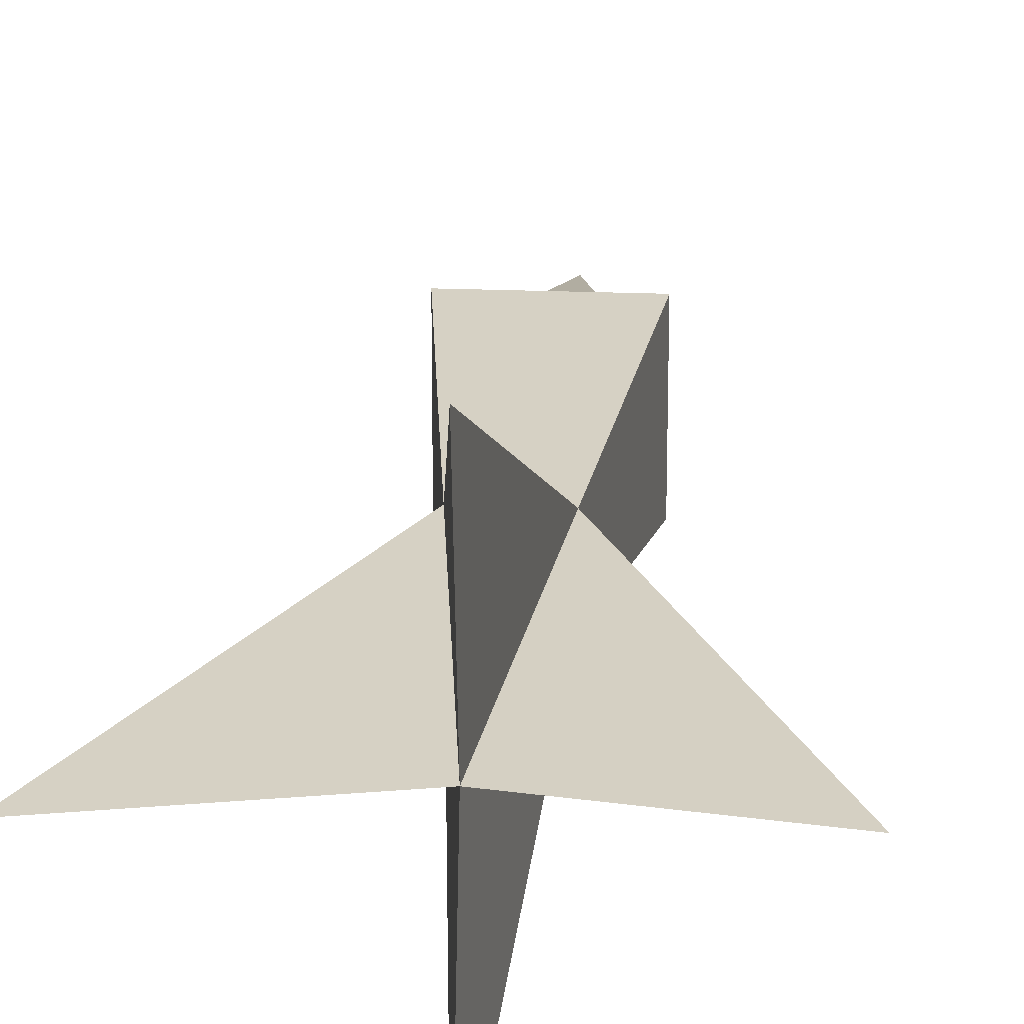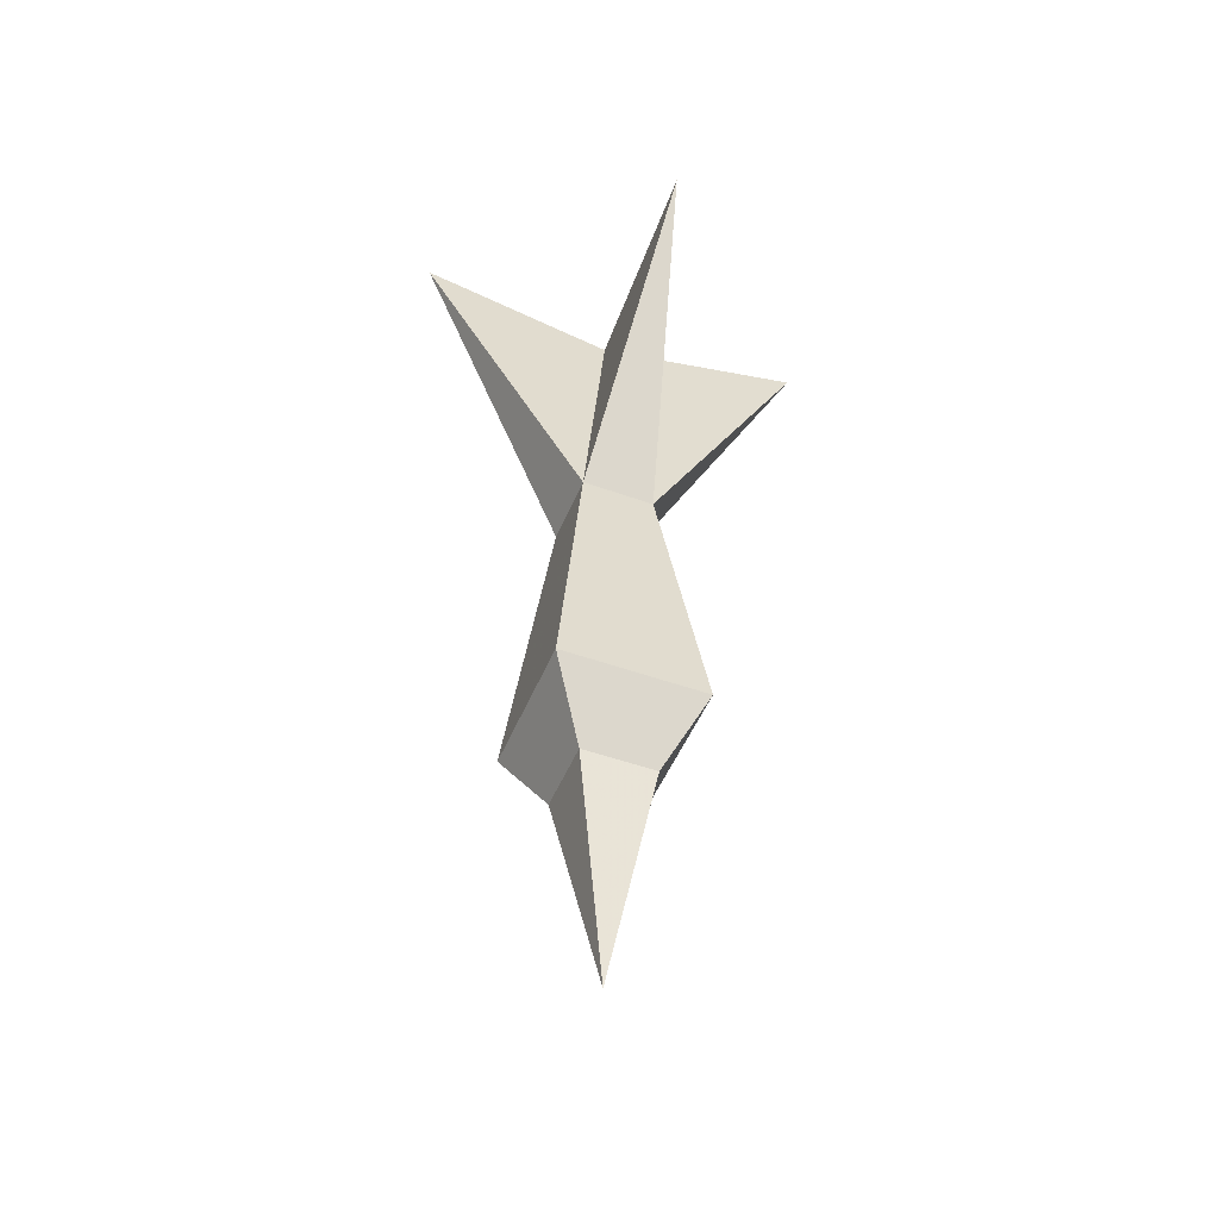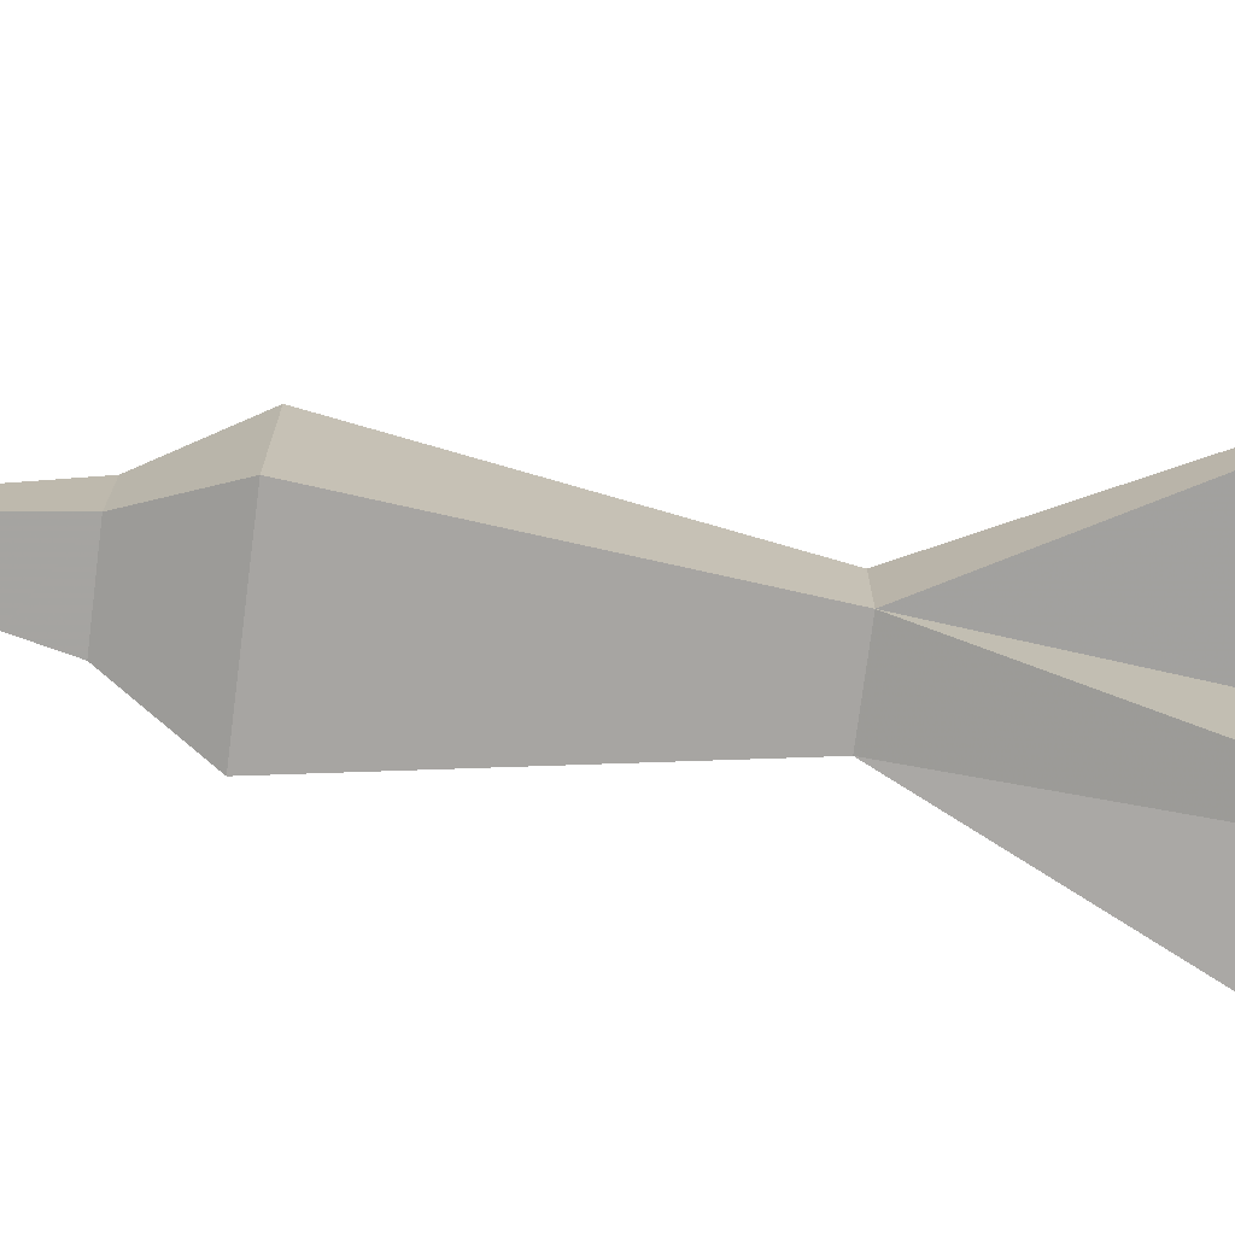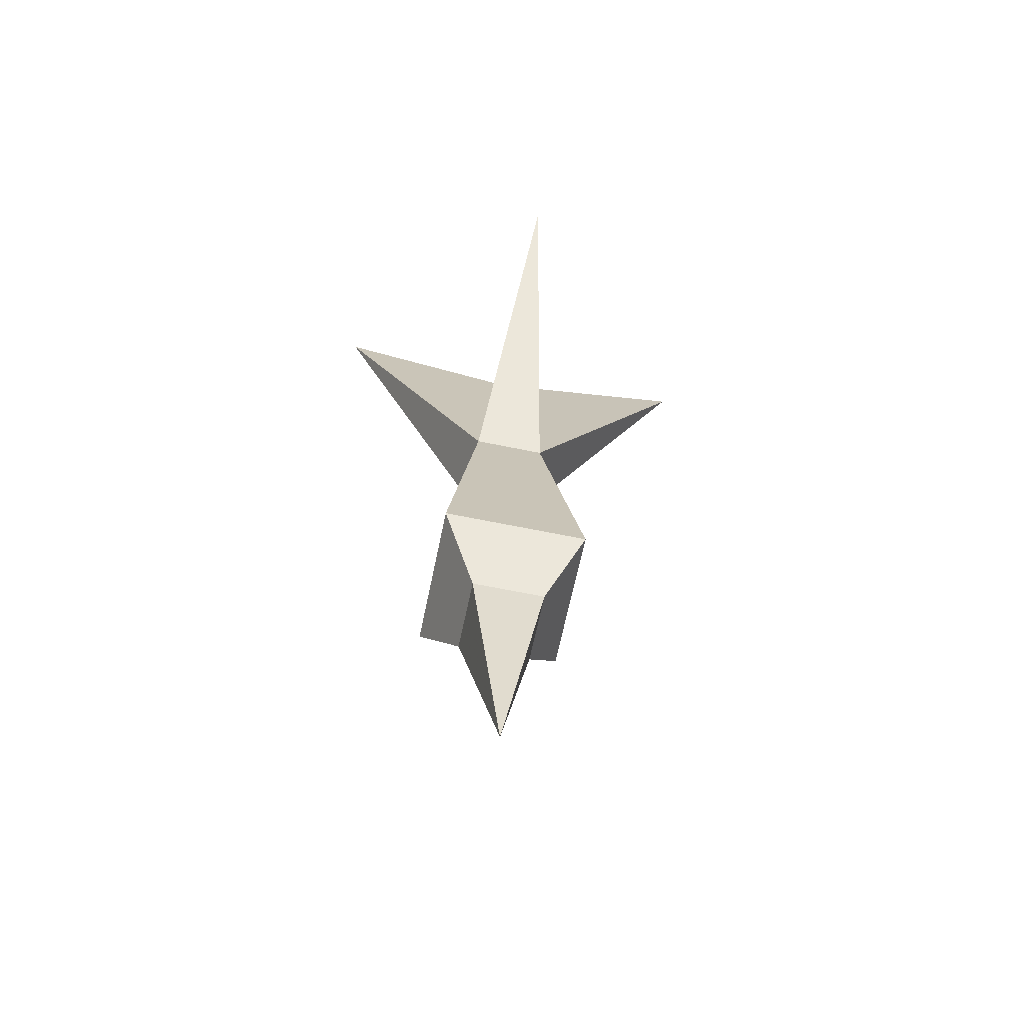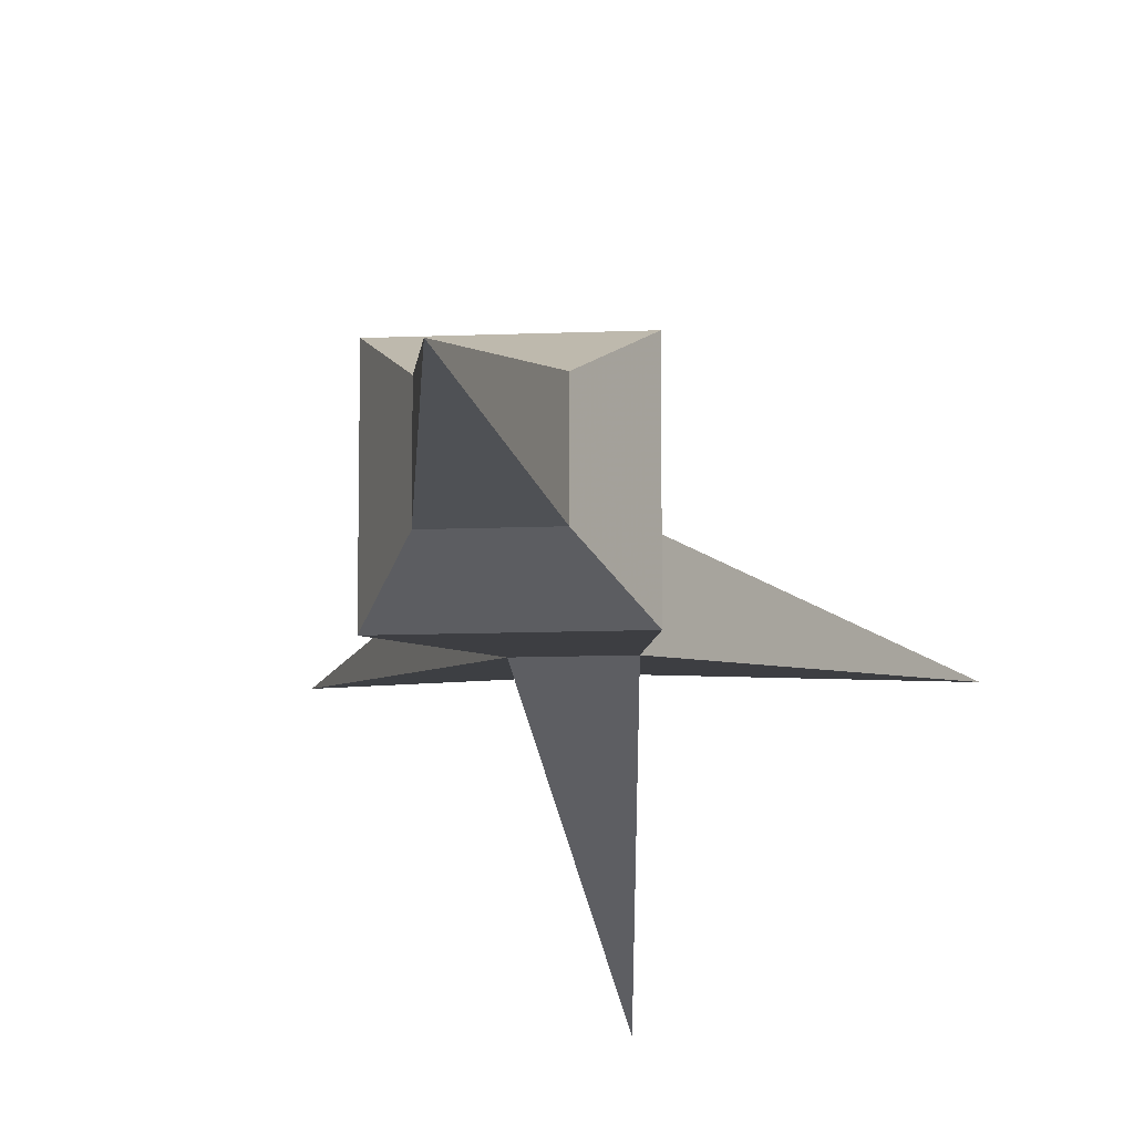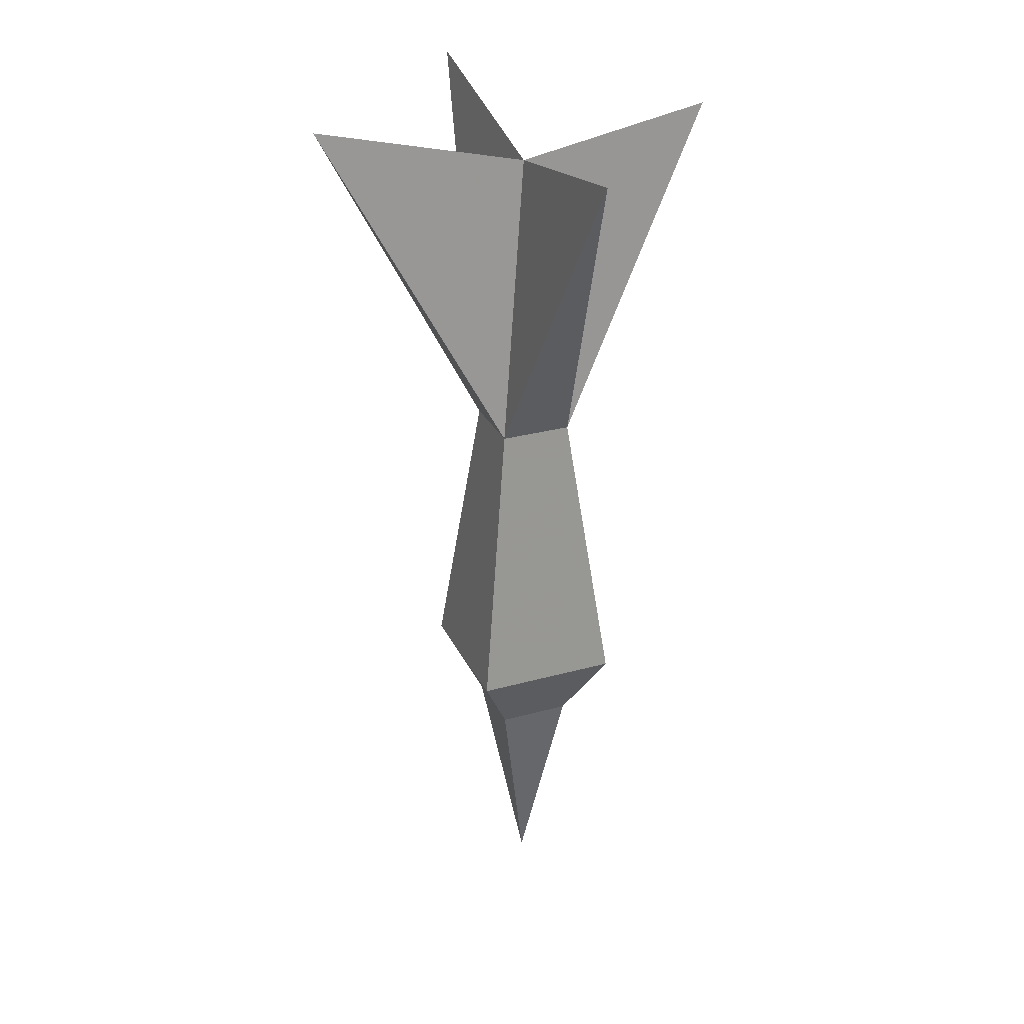
<metadata>
{"format":"obj","ext":"obj","renderer":"f3d","projection":"perspective","resolution":1024,"background":"white","views":[{"elev":19.6,"azim":4.7,"up":"+Y"},{"elev":-49.0,"azim":158.2,"up":"+Z"},{"elev":-74.4,"azim":-97.4,"up":"+Y"},{"elev":-65.1,"azim":-101.7,"up":"+Z"},{"elev":-10.6,"azim":-173.9,"up":"+Y"},{"elev":29.2,"azim":67.8,"up":"+Z"}]}
</metadata>
<code>
v -0.02344 -1.344 0.2266
v 0.03906 -1.344 0.2266
v 0.02344 -1.328 0.3516
v -0.007812 -1.328 0.3516
v -0.02344 -1.281 0.2266
v -0.007812 -1.297 0.1953
v -0.007812 -1.328 0.1953
v 0.02344 -1.328 0.1953
v 0.03906 -1.281 0.2266
v 0.02344 -1.297 0.3516
v 0.09375 -1.312 0.4922
v 0.007812 -1.312 0.4766
v 0.007812 -1.406 0.5
v -0.08594 -1.312 0.5
v -0.007812 -1.297 0.3516
v 0.02344 -1.297 0.1953
v 0.007812 -1.312 0.1016
v 0.007812 -1.227 0.4922
f 1 2 3
f 1 3 4
f 1 4 5
f 2 9 10
f 2 10 3
f 3 10 11
f 3 11 12
f 3 12 13
f 3 13 4
f 4 13 12
f 4 12 14
f 4 14 15
f 4 15 5
f 5 15 9
f 9 15 10
f 10 15 18
f 10 18 12
f 10 12 11
f 15 12 18
f 12 15 14
f 1 5 6
f 1 6 7
f 1 7 2
f 2 7 8
f 2 8 9
f 5 9 16
f 5 16 6
f 8 16 9
f 6 16 17
f 6 17 7
f 7 17 8
f 8 17 16

</code>
